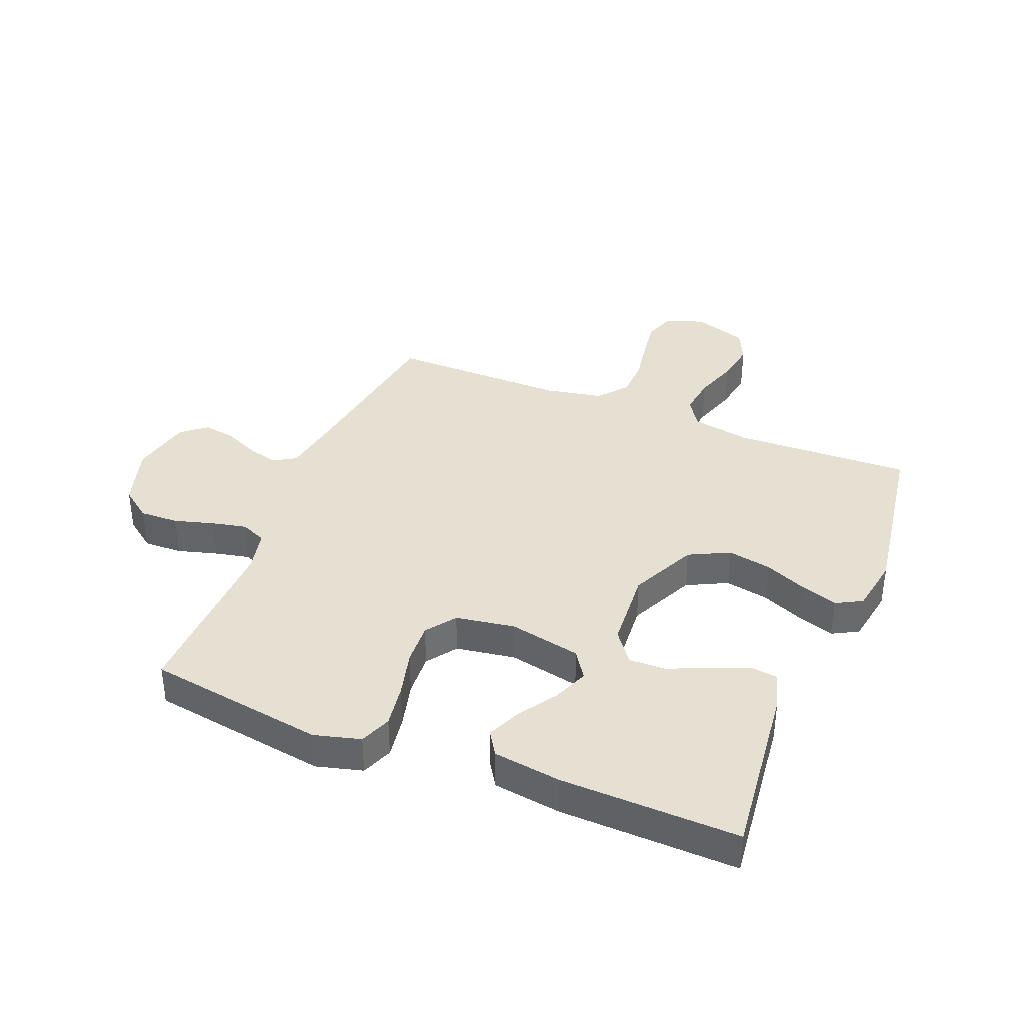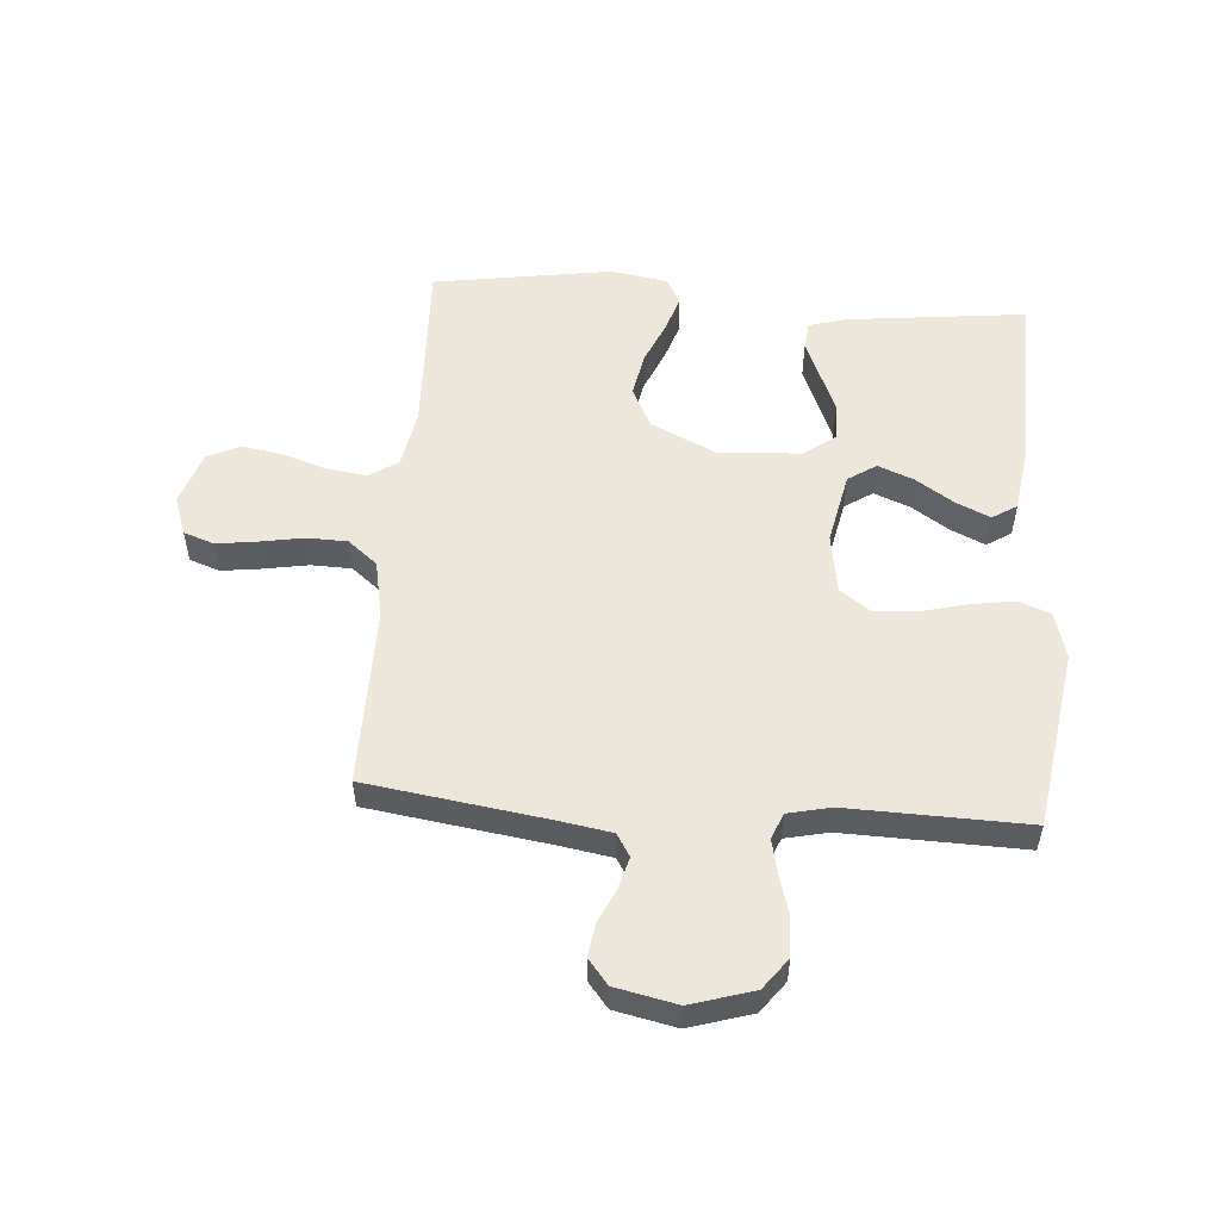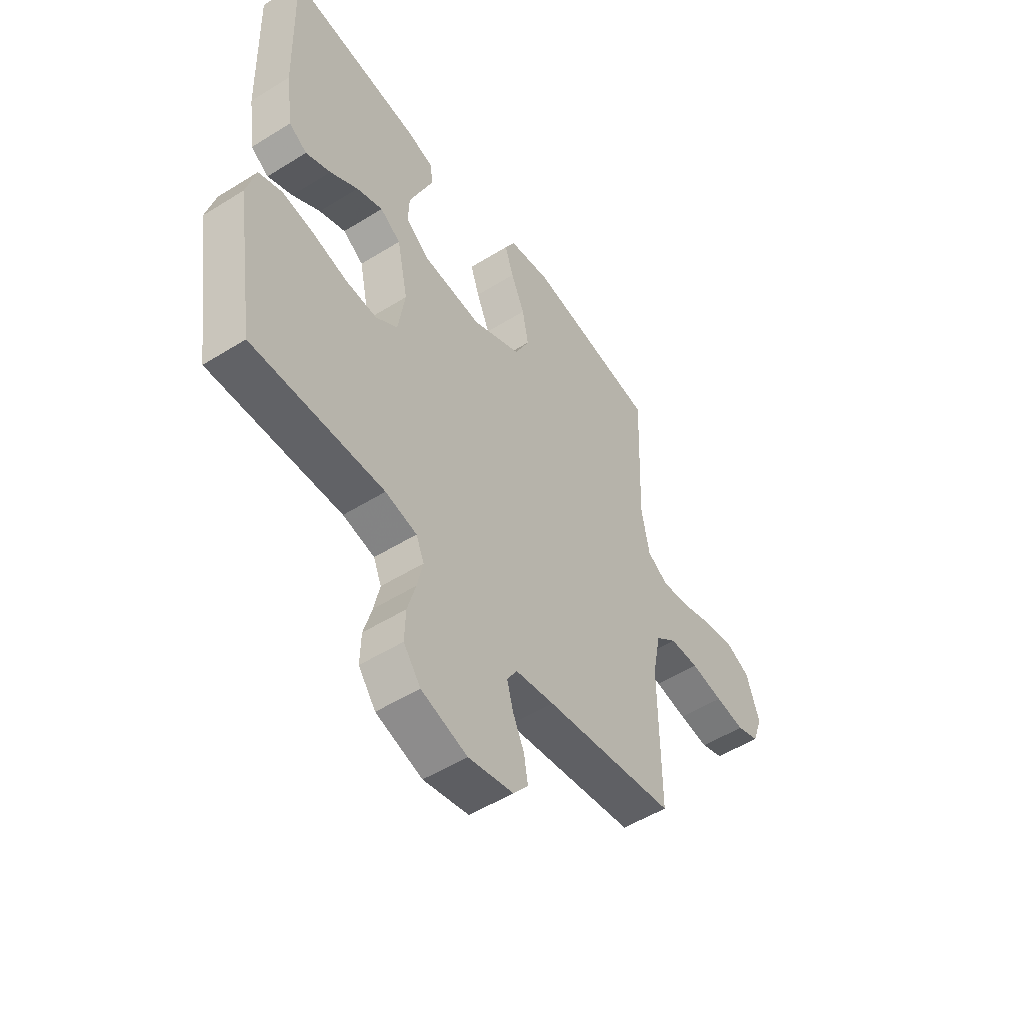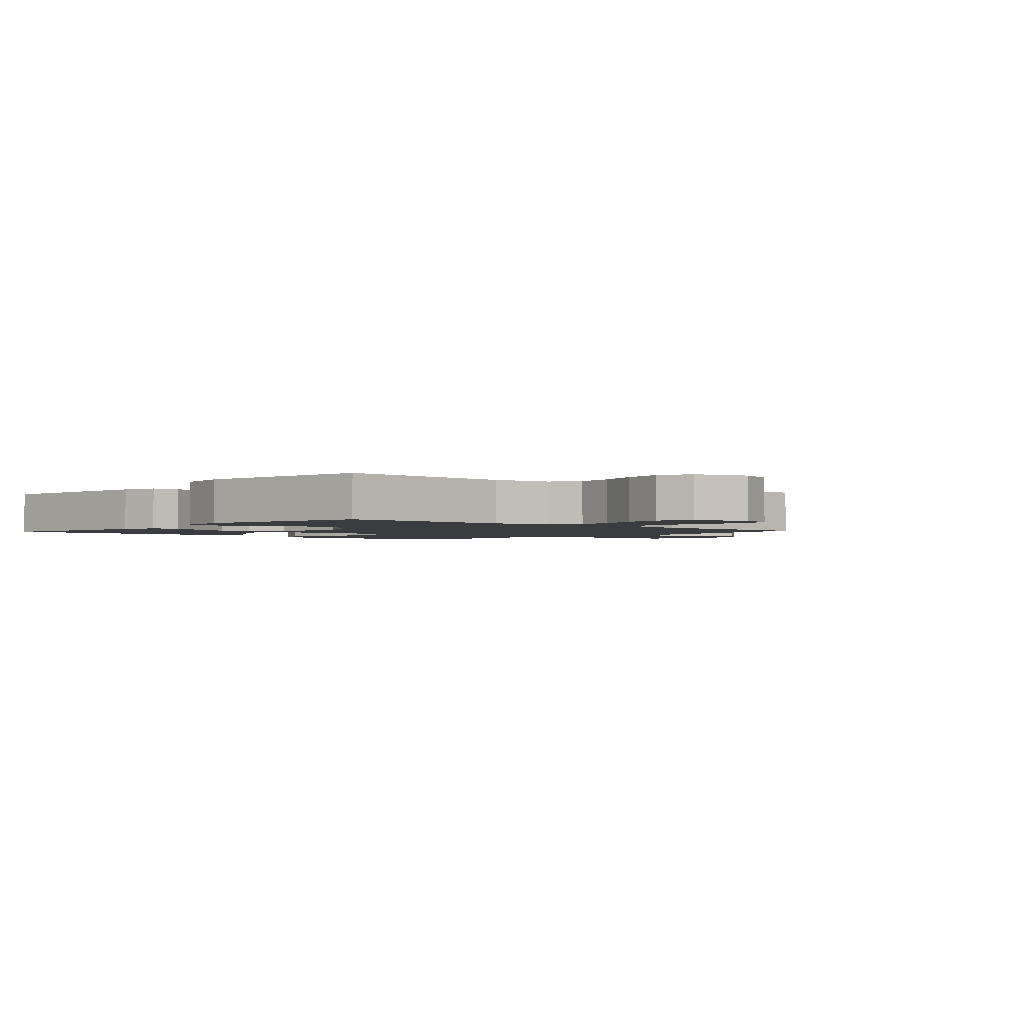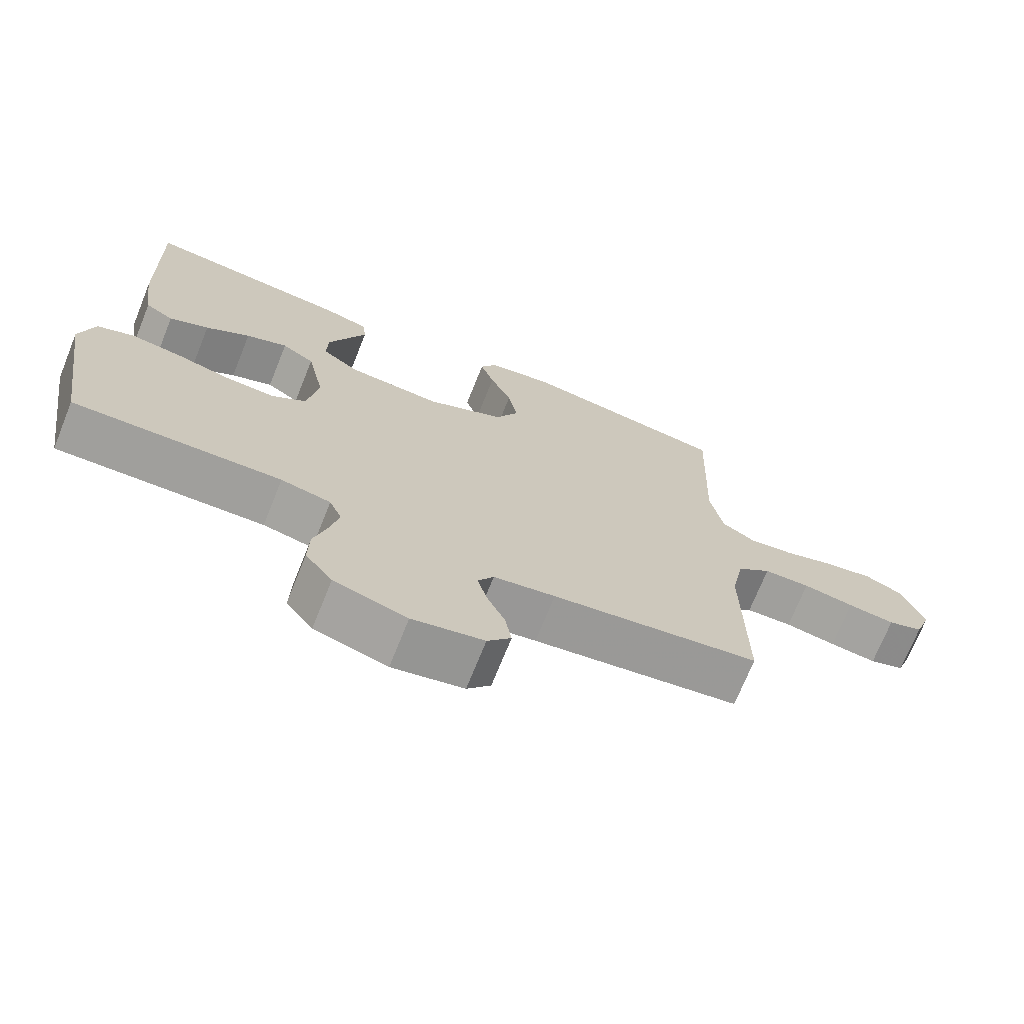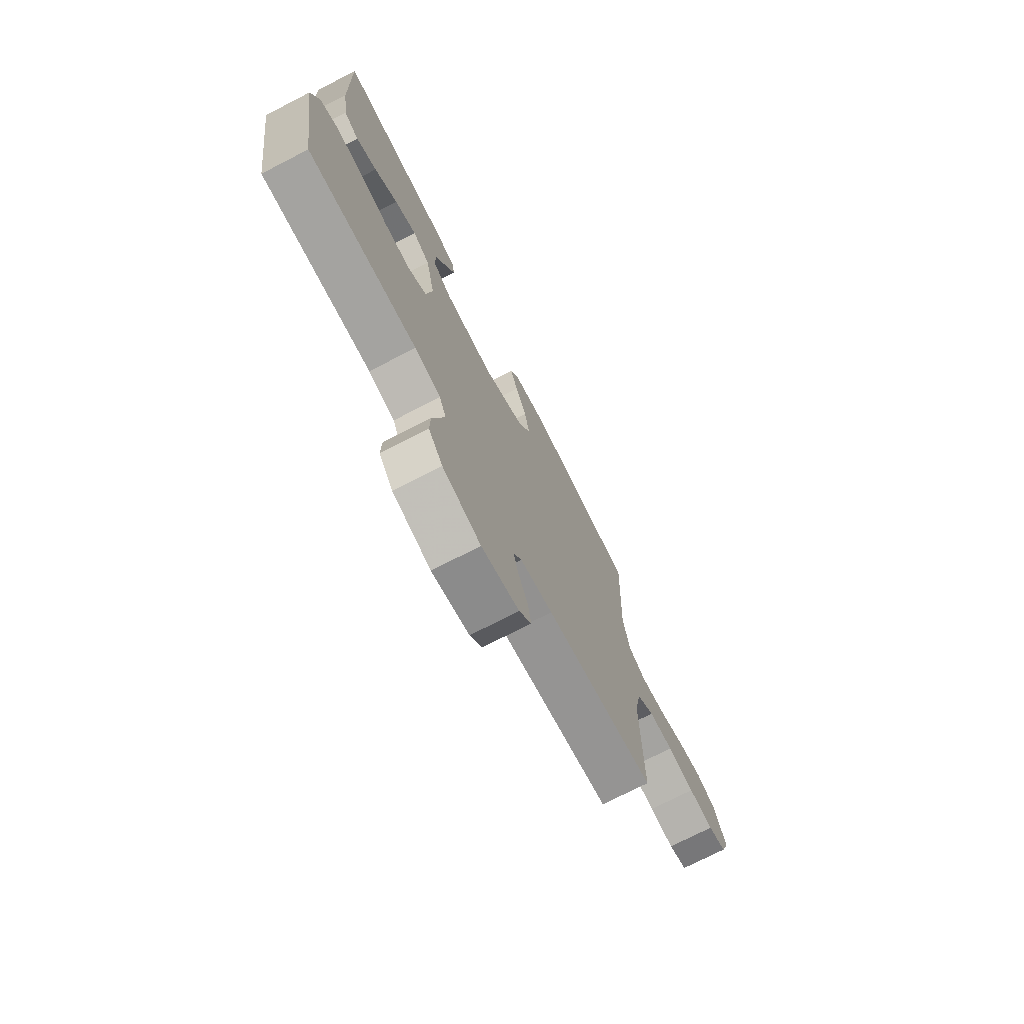
<metadata>
{"format":"obj","ext":"obj","renderer":"f3d","projection":"perspective","resolution":1024,"background":"white","views":[{"elev":37.8,"azim":-68.0,"up":"+Y"},{"elev":53.8,"azim":-175.7,"up":"+Y"},{"elev":-51.9,"azim":-56.0,"up":"+Z"},{"elev":-2.0,"azim":47.9,"up":"+Y"},{"elev":-71.6,"azim":-21.9,"up":"+Z"},{"elev":-74.2,"azim":-62.8,"up":"+Z"}]}
</metadata>
<code>
v 0.5 0.07 0.5
v 0.489 0.07 0.2
v 0.507 0.07 0.102
v 0.555 0.07 0.071
v 0.621 0.07 0.08
v 0.694 0.07 0.104
v 0.764 0.07 0.116
v 0.819 0.07 0.09
v 0.849 0.07 0
v 0.826 0.07 -0.065
v 0.775 0.07 -0.083
v 0.707 0.07 -0.074
v 0.633 0.07 -0.061
v 0.566 0.07 -0.063
v 0.517 0.07 -0.103
v 0.498 0.07 -0.2
v 0.5 0.07 -0.5
v 0.2 0.07 -0.544
v 0.111 0.07 -0.559
v 0.088 0.07 -0.597
v 0.102 0.07 -0.649
v 0.128 0.07 -0.706
v 0.137 0.07 -0.761
v 0.103 0.07 -0.803
v 0 0.07 -0.825
v -0.105 0.07 -0.793
v -0.144 0.07 -0.741
v -0.142 0.07 -0.676
v -0.123 0.07 -0.61
v -0.11 0.07 -0.551
v -0.128 0.07 -0.508
v -0.2 0.07 -0.492
v -0.5 0.07 -0.5
v -0.546 0.07 -0.2
v -0.525 0.07 -0.122
v -0.472 0.07 -0.101
v -0.399 0.07 -0.112
v -0.32 0.07 -0.132
v -0.248 0.07 -0.136
v -0.198 0.07 -0.1
v -0.182 0.07 0
v -0.207 0.07 0.121
v -0.254 0.07 0.152
v -0.314 0.07 0.128
v -0.378 0.07 0.086
v -0.435 0.07 0.06
v -0.476 0.07 0.086
v -0.492 0.07 0.2
v -0.5 0.07 0.5
v -0.2 0.07 0.466
v -0.137 0.07 0.448
v -0.132 0.07 0.401
v -0.159 0.07 0.337
v -0.187 0.07 0.27
v -0.189 0.07 0.209
v -0.136 0.07 0.169
v 0 0.07 0.159
v 0.112 0.07 0.212
v 0.146 0.07 0.28
v 0.132 0.07 0.354
v 0.101 0.07 0.426
v 0.081 0.07 0.487
v 0.105 0.07 0.531
v 0.2 0.07 0.547
v 0.5 0 0.5
v 0.489 0 0.2
v 0.507 0 0.102
v 0.555 0 0.071
v 0.621 0 0.08
v 0.694 0 0.104
v 0.764 0 0.116
v 0.819 0 0.09
v 0.849 0 0
v 0.826 0 -0.065
v 0.775 0 -0.083
v 0.707 0 -0.074
v 0.633 0 -0.061
v 0.566 0 -0.063
v 0.517 0 -0.103
v 0.498 0 -0.2
v 0.5 0 -0.5
v 0.2 0 -0.544
v 0.111 0 -0.559
v 0.088 0 -0.597
v 0.102 0 -0.649
v 0.128 0 -0.706
v 0.137 0 -0.761
v 0.103 0 -0.803
v 0 0 -0.825
v -0.105 0 -0.793
v -0.144 0 -0.741
v -0.142 0 -0.676
v -0.123 0 -0.61
v -0.11 0 -0.551
v -0.128 0 -0.508
v -0.2 0 -0.492
v -0.5 0 -0.5
v -0.546 0 -0.2
v -0.525 0 -0.122
v -0.472 0 -0.101
v -0.399 0 -0.112
v -0.32 0 -0.132
v -0.248 0 -0.136
v -0.198 0 -0.1
v -0.182 0 0
v -0.207 0 0.121
v -0.254 0 0.152
v -0.314 0 0.128
v -0.378 0 0.086
v -0.435 0 0.06
v -0.476 0 0.086
v -0.492 0 0.2
v -0.5 0 0.5
v -0.2 0 0.466
v -0.137 0 0.448
v -0.132 0 0.401
v -0.159 0 0.337
v -0.187 0 0.27
v -0.189 0 0.209
v -0.136 0 0.169
v 0 0 0.159
v 0.112 0 0.212
v 0.146 0 0.28
v 0.132 0 0.354
v 0.101 0 0.426
v 0.081 0 0.487
v 0.105 0 0.531
v 0.2 0 0.547
f 63 64 1 2
f 60 61 62 63
f 59 60 63 2
f 58 59 2 3
f 57 58 3 4
f 56 57 4
f 50 51 52 53
f 50 53 54
f 49 50 54 55
f 47 48 49 55
f 44 45 46 47
f 43 44 47 55
f 35 36 37 38
f 35 38 39
f 32 33 34 35
f 31 32 35 39
f 30 31 39 40
f 26 27 28 29
f 26 29 30
f 25 26 30
f 21 22 23 24
f 20 21 24 25
f 16 17 18
f 15 16 18 19
f 10 11 12 13
f 8 9 10 13
f 8 13 14
f 5 6 7 8
f 4 5 8 14
f 56 4 14 15
f 42 43 55 56
f 41 42 56 15
f 20 25 30 40
f 19 20 40 41
f 15 19 41
f 66 65 128 127
f 127 126 125 124
f 66 127 124 123
f 67 66 123 122
f 68 67 122 121
f 68 121 120
f 117 116 115 114
f 118 117 114
f 119 118 114 113
f 119 113 112 111
f 111 110 109 108
f 119 111 108 107
f 102 101 100 99
f 103 102 99
f 99 98 97 96
f 103 99 96 95
f 104 103 95 94
f 93 92 91 90
f 94 93 90
f 94 90 89
f 88 87 86 85
f 89 88 85 84
f 82 81 80
f 83 82 80 79
f 77 76 75 74
f 77 74 73 72
f 78 77 72
f 72 71 70 69
f 78 72 69 68
f 79 78 68 120
f 120 119 107 106
f 79 120 106 105
f 104 94 89 84
f 105 104 84 83
f 105 83 79
f 1 65 66 2
f 2 66 67 3
f 3 67 68 4
f 4 68 69 5
f 5 69 70 6
f 6 70 71 7
f 7 71 72 8
f 8 72 73 9
f 9 73 74 10
f 10 74 75 11
f 11 75 76 12
f 12 76 77 13
f 13 77 78 14
f 14 78 79 15
f 15 79 80 16
f 16 80 81 17
f 17 81 82 18
f 18 82 83 19
f 19 83 84 20
f 20 84 85 21
f 21 85 86 22
f 22 86 87 23
f 23 87 88 24
f 24 88 89 25
f 25 89 90 26
f 26 90 91 27
f 27 91 92 28
f 28 92 93 29
f 29 93 94 30
f 30 94 95 31
f 31 95 96 32
f 32 96 97 33
f 33 97 98 34
f 34 98 99 35
f 35 99 100 36
f 36 100 101 37
f 37 101 102 38
f 38 102 103 39
f 39 103 104 40
f 40 104 105 41
f 41 105 106 42
f 42 106 107 43
f 43 107 108 44
f 44 108 109 45
f 45 109 110 46
f 46 110 111 47
f 47 111 112 48
f 48 112 113 49
f 49 113 114 50
f 50 114 115 51
f 51 115 116 52
f 52 116 117 53
f 53 117 118 54
f 54 118 119 55
f 55 119 120 56
f 56 120 121 57
f 57 121 122 58
f 58 122 123 59
f 59 123 124 60
f 60 124 125 61
f 61 125 126 62
f 62 126 127 63
f 63 127 128 64
f 64 128 65 1

</code>
